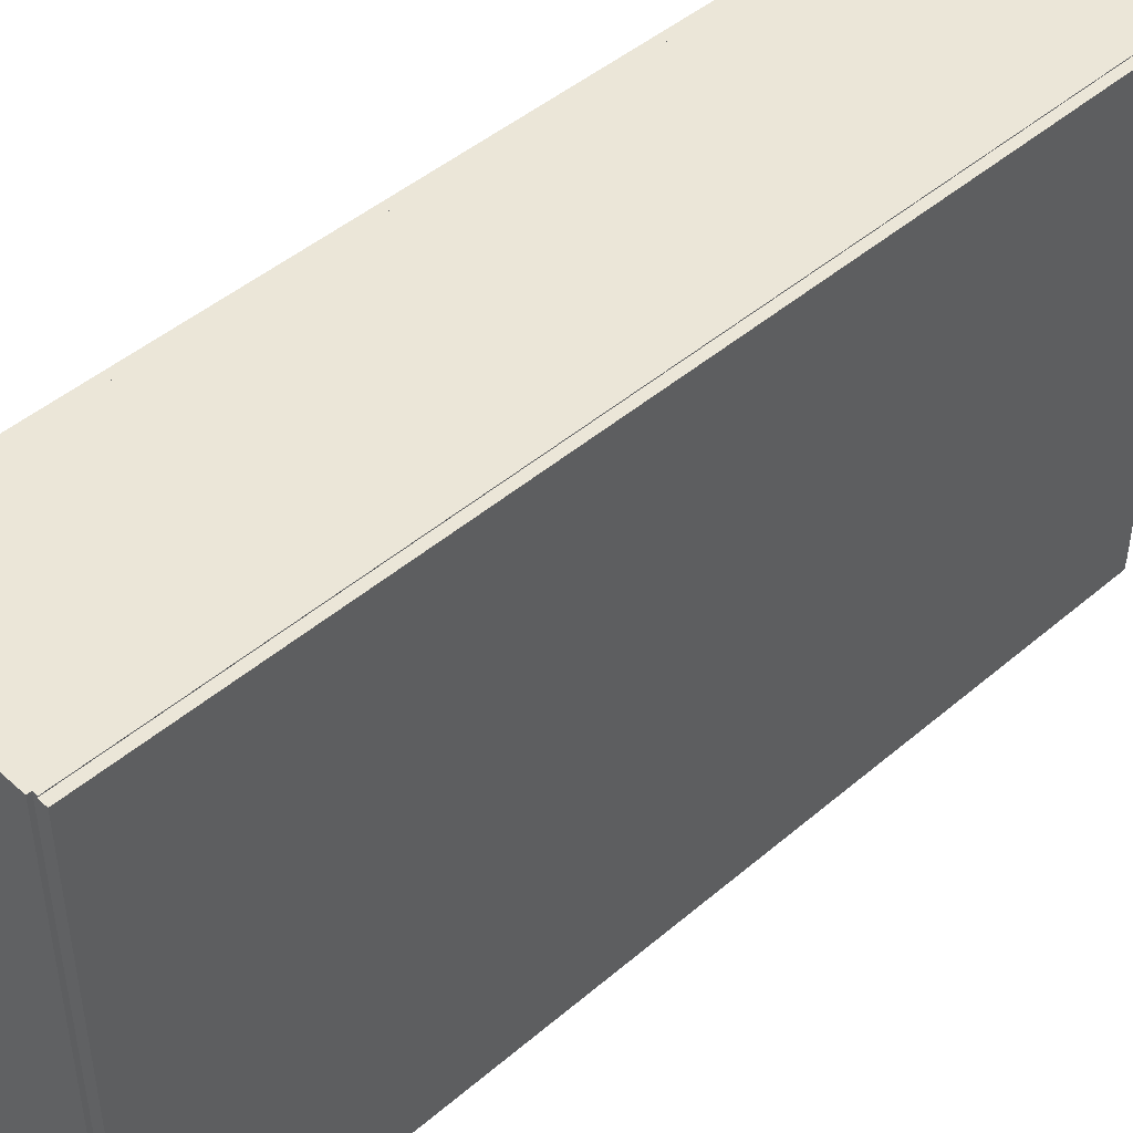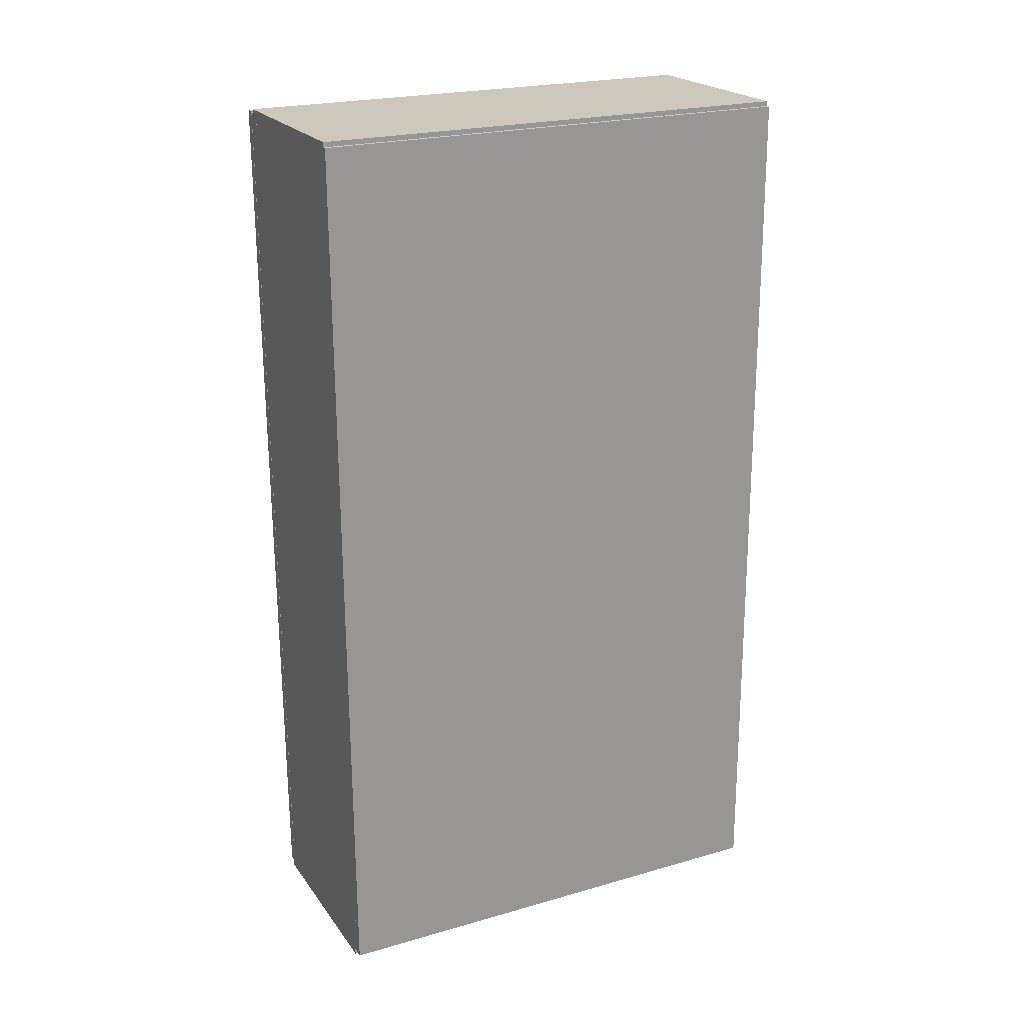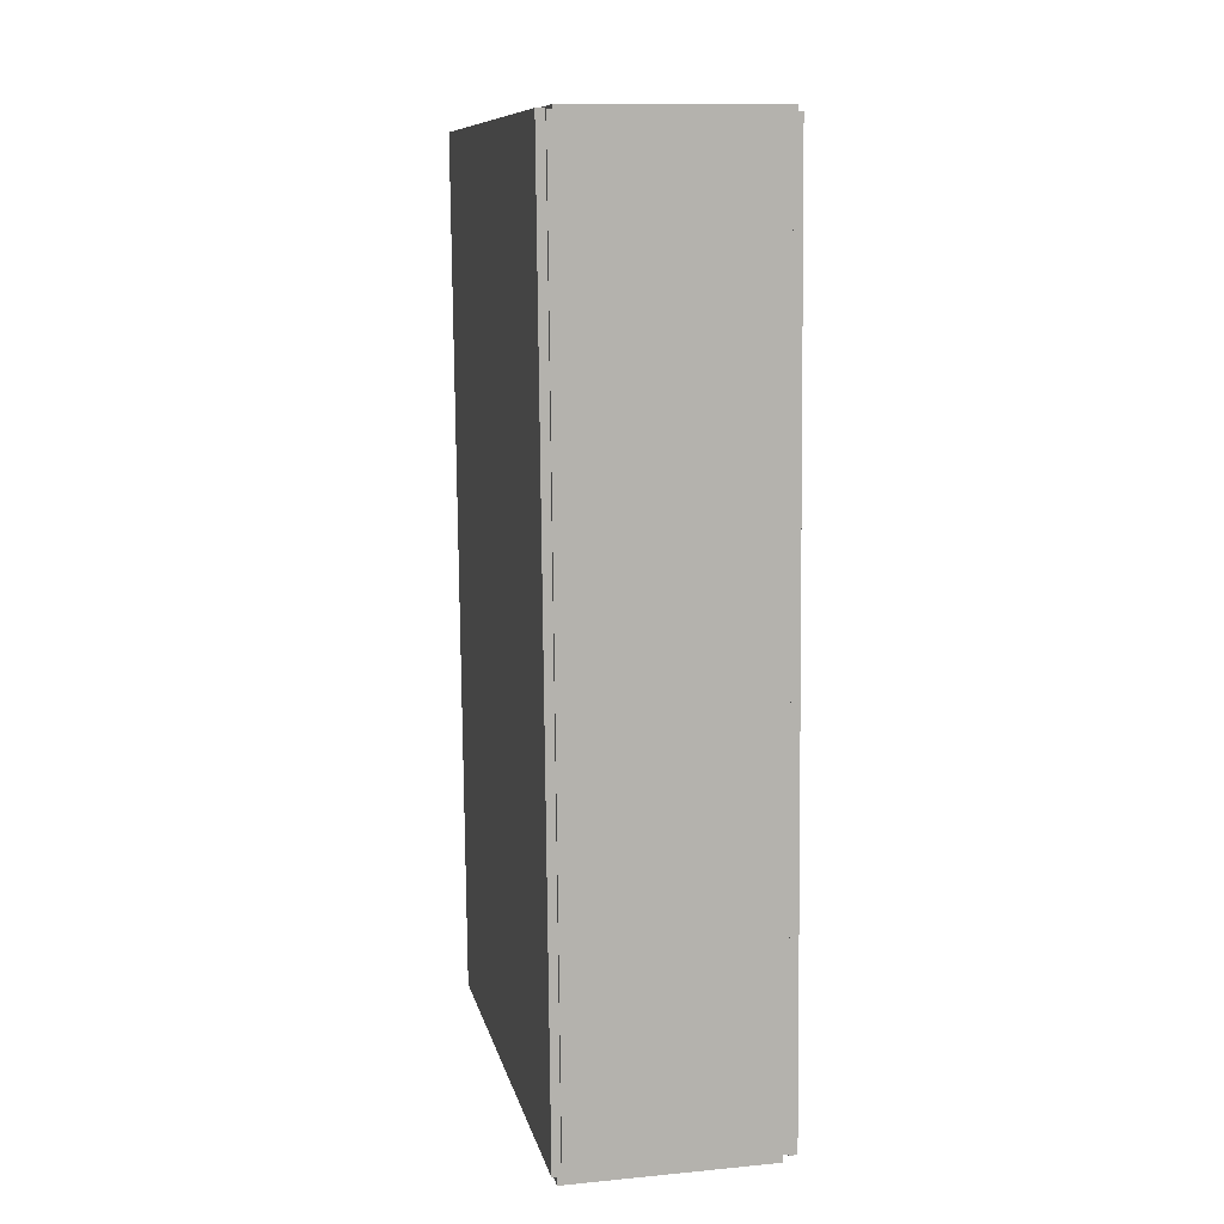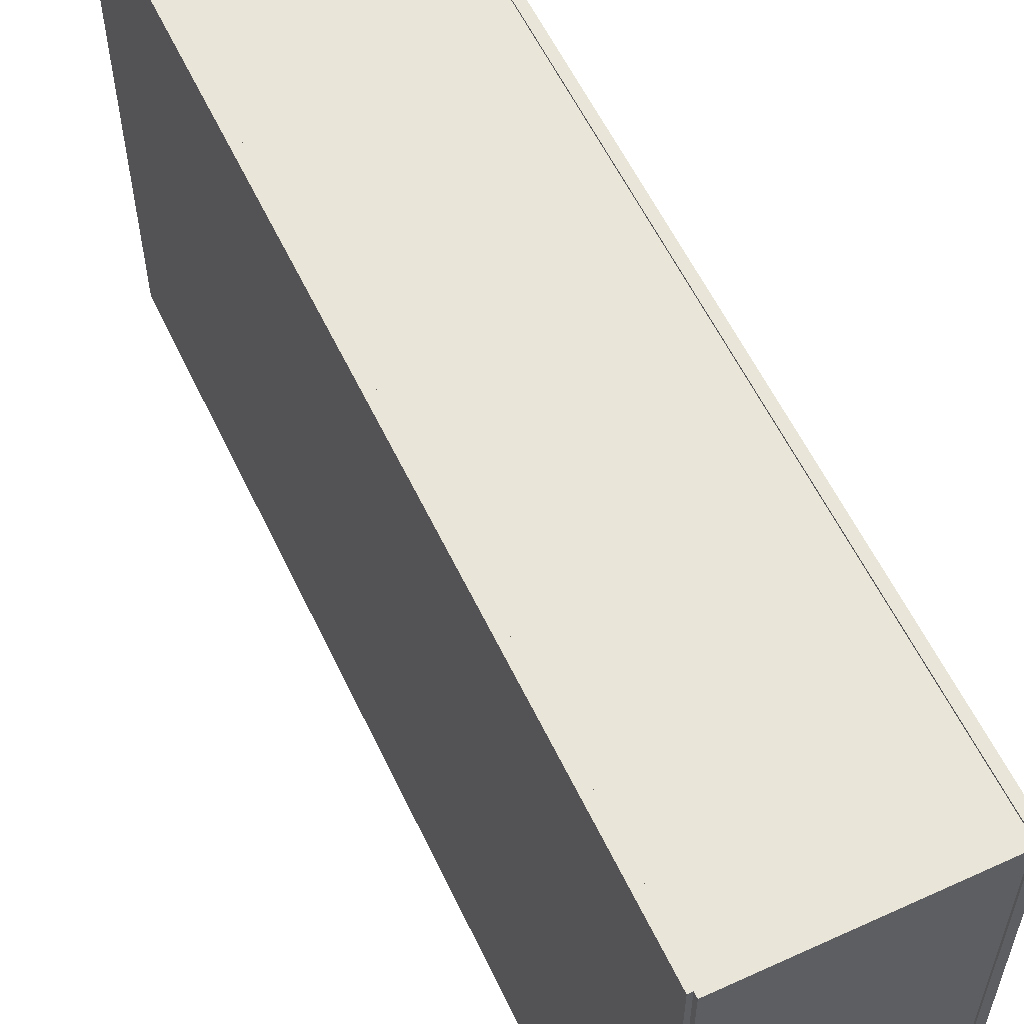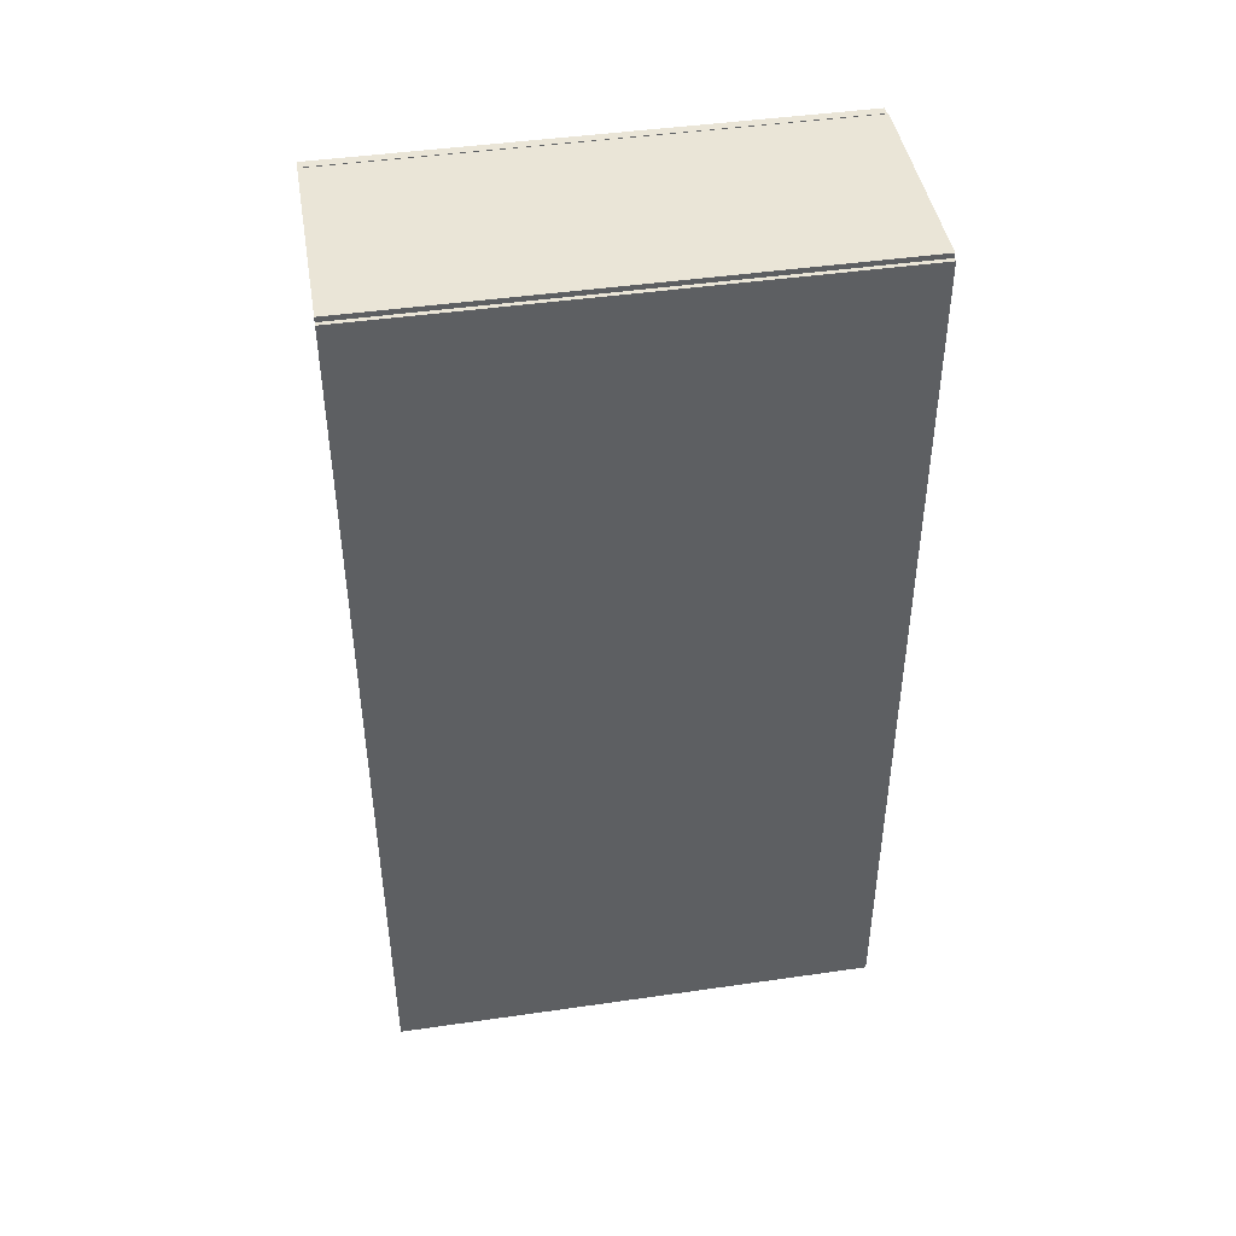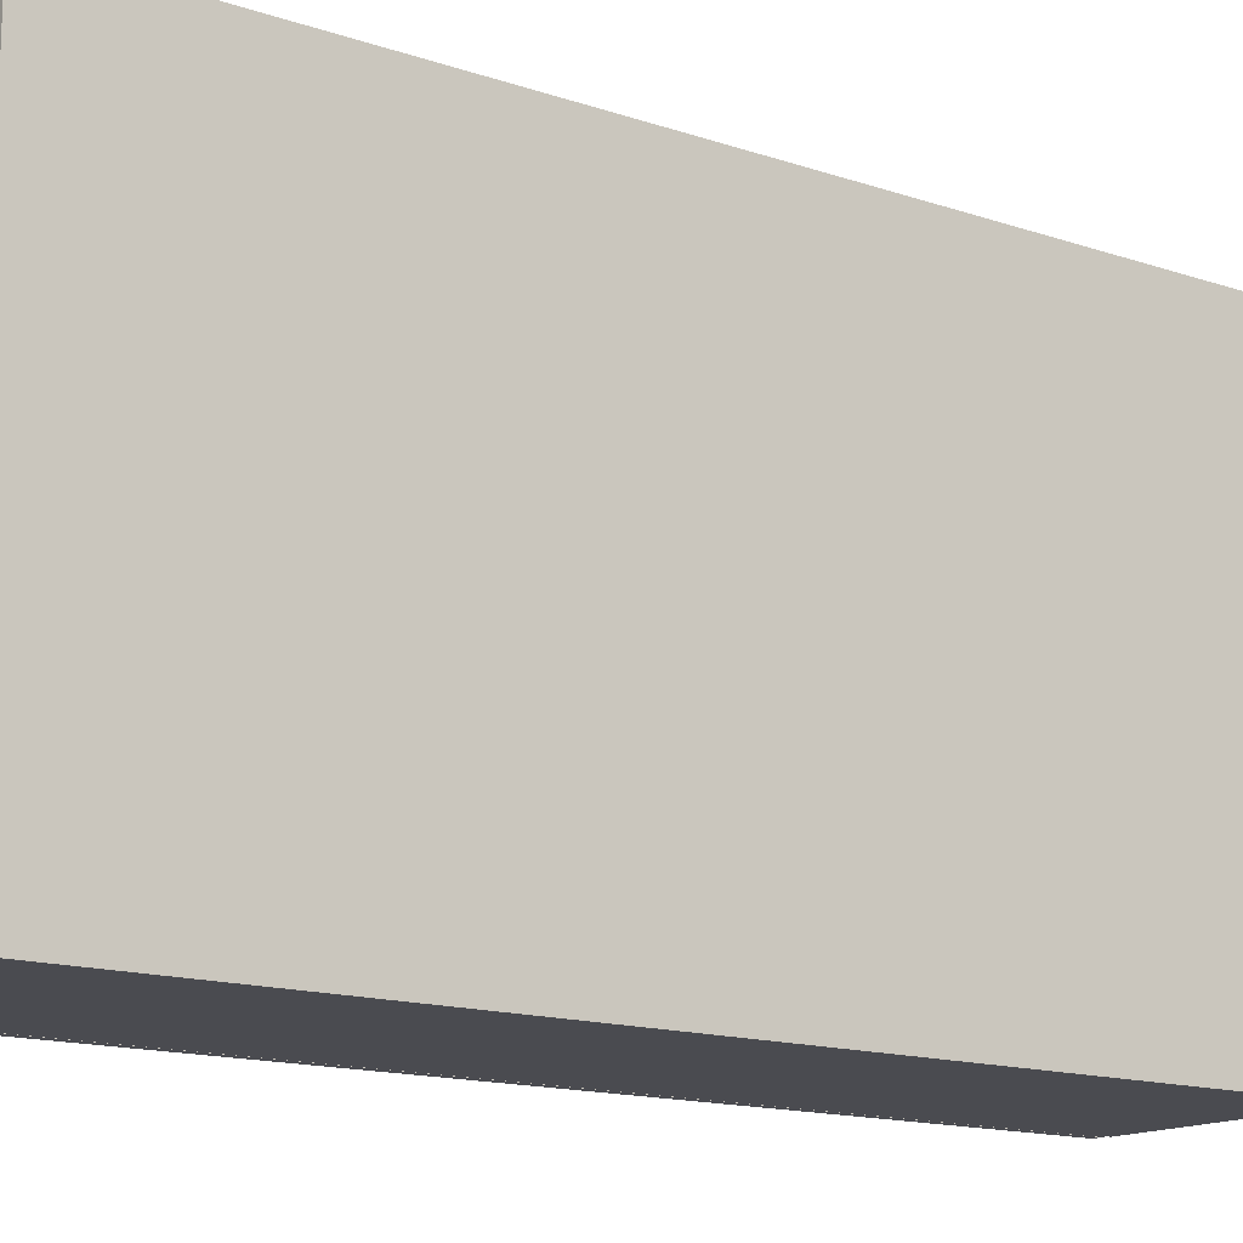
<metadata>
{"format":"obj","ext":"obj","renderer":"f3d","projection":"perspective","resolution":1024,"background":"white","views":[{"elev":46.3,"azim":-133.6,"up":"+Z"},{"elev":22.6,"azim":63.8,"up":"+Y"},{"elev":10.2,"azim":-12.1,"up":"+Y"},{"elev":58.0,"azim":155.3,"up":"+Z"},{"elev":44.9,"azim":80.5,"up":"+Y"},{"elev":-14.6,"azim":54.2,"up":"+Z"}]}
</metadata>
<code>
o Cube_Cube.007
v 0.6679 0.5433 -0.6807
v 0.6366 0.543 -0.6807
v 0.6679 0.5433 -0.7566
v 0.6366 0.543 -0.7566
v 0.6665 0.6821 -0.6807
v 0.6352 0.6818 -0.6807
v 0.6665 0.6821 -0.7566
v 0.6352 0.6818 -0.7566
f 1 2 4 3
f 3 4 8 7
f 7 8 6 5
f 5 6 2 1
f 3 7 5 1
f 8 4 2 6
o Cube.001_Cube.008
v 0.6692 0.5432 -0.6807
v 0.6679 0.5432 -0.6807
v 0.6692 0.5432 -0.7566
v 0.6679 0.5432 -0.7566
v 0.6678 0.682 -0.6807
v 0.6665 0.682 -0.6807
v 0.6678 0.682 -0.7566
v 0.6665 0.682 -0.7566
f 9 10 12 11
f 11 12 16 15
f 15 16 14 13
f 13 14 10 9
f 11 15 13 9
f 16 12 10 14
o Cube.002_Cube.009
v 0.6365 0.5432 -0.6807
v 0.6351 0.5432 -0.6807
v 0.6365 0.5432 -0.7566
v 0.6351 0.5432 -0.7566
v 0.6351 0.682 -0.6807
v 0.6337 0.682 -0.6807
v 0.6351 0.682 -0.7566
v 0.6337 0.682 -0.7566
f 17 18 20 19
f 19 20 24 23
f 23 24 22 21
f 21 22 18 17
f 19 23 21 17
f 24 20 18 22
o Cube.003_Cube.010
v 0.6672 0.6806 -0.6807
v 0.6359 0.6802 -0.6807
v 0.6672 0.6806 -0.7566
v 0.6359 0.6802 -0.7566
v 0.6672 0.6827 -0.6807
v 0.6359 0.6824 -0.6807
v 0.6672 0.6827 -0.7566
v 0.6359 0.6824 -0.7566
f 25 26 28 27
f 27 28 32 31
f 31 32 30 29
f 29 30 26 25
f 27 31 29 25
f 32 28 26 30
o Cube.004_Cube.011
v 0.6672 0.5423 -0.6807
v 0.6359 0.542 -0.6807
v 0.6672 0.5423 -0.7566
v 0.6359 0.542 -0.7566
v 0.6672 0.5444 -0.6807
v 0.6359 0.5441 -0.6807
v 0.6672 0.5444 -0.7566
v 0.6359 0.5441 -0.7566
f 33 34 36 35
f 35 36 40 39
f 39 40 38 37
f 37 38 34 33
f 35 39 37 33
f 40 36 34 38

</code>
